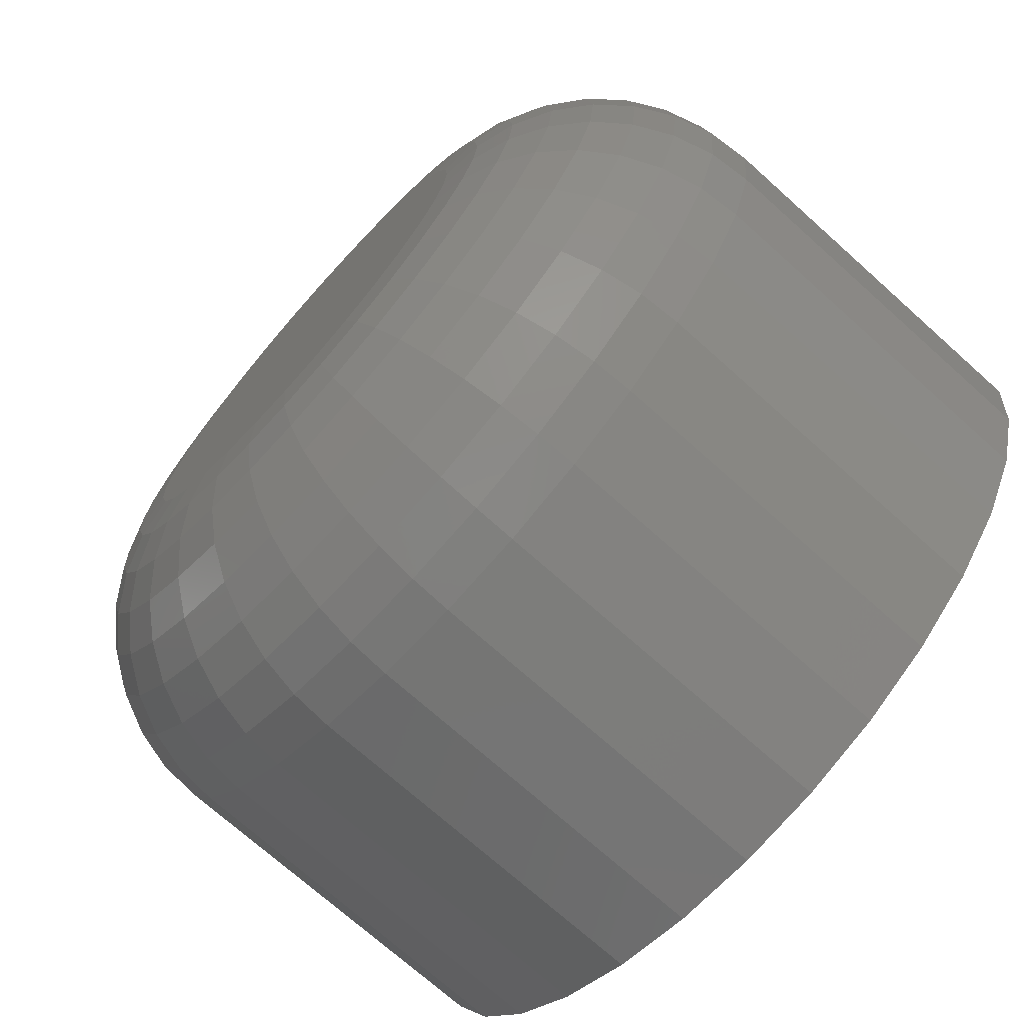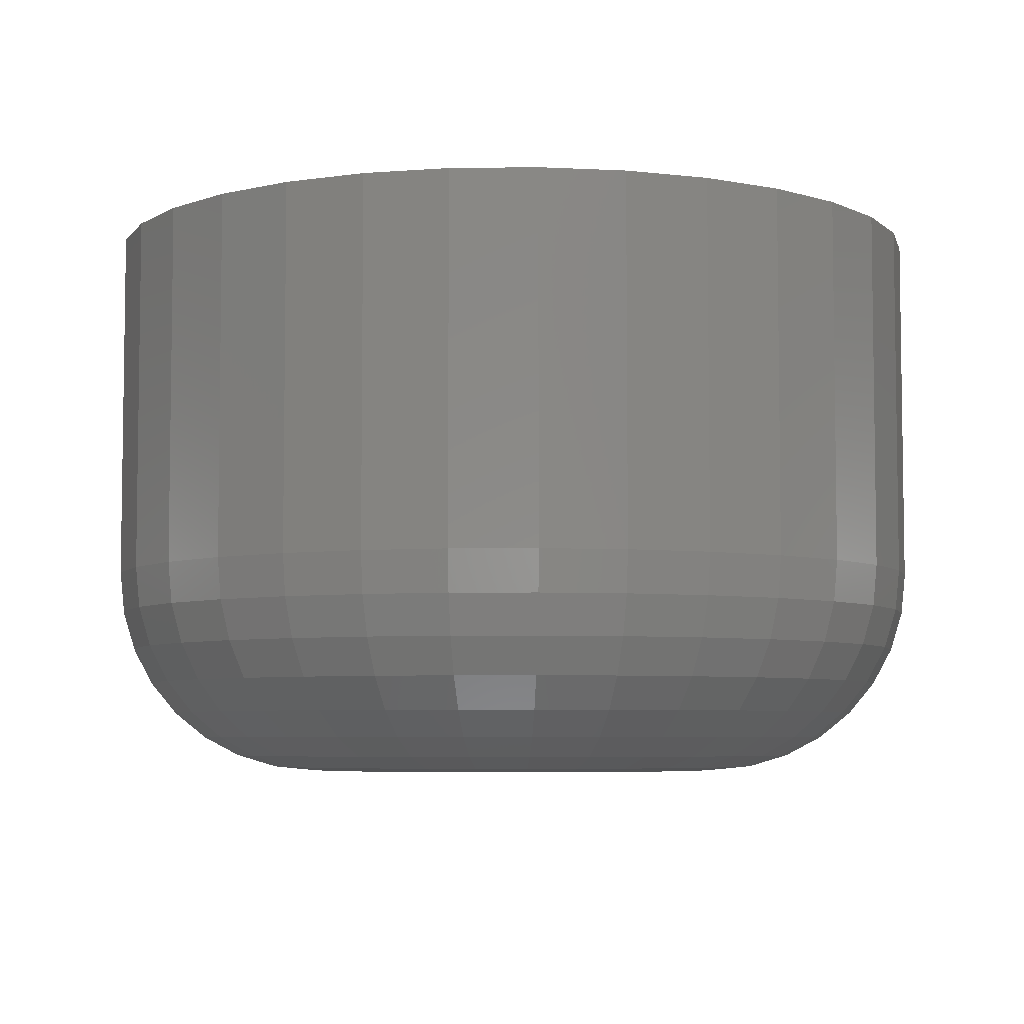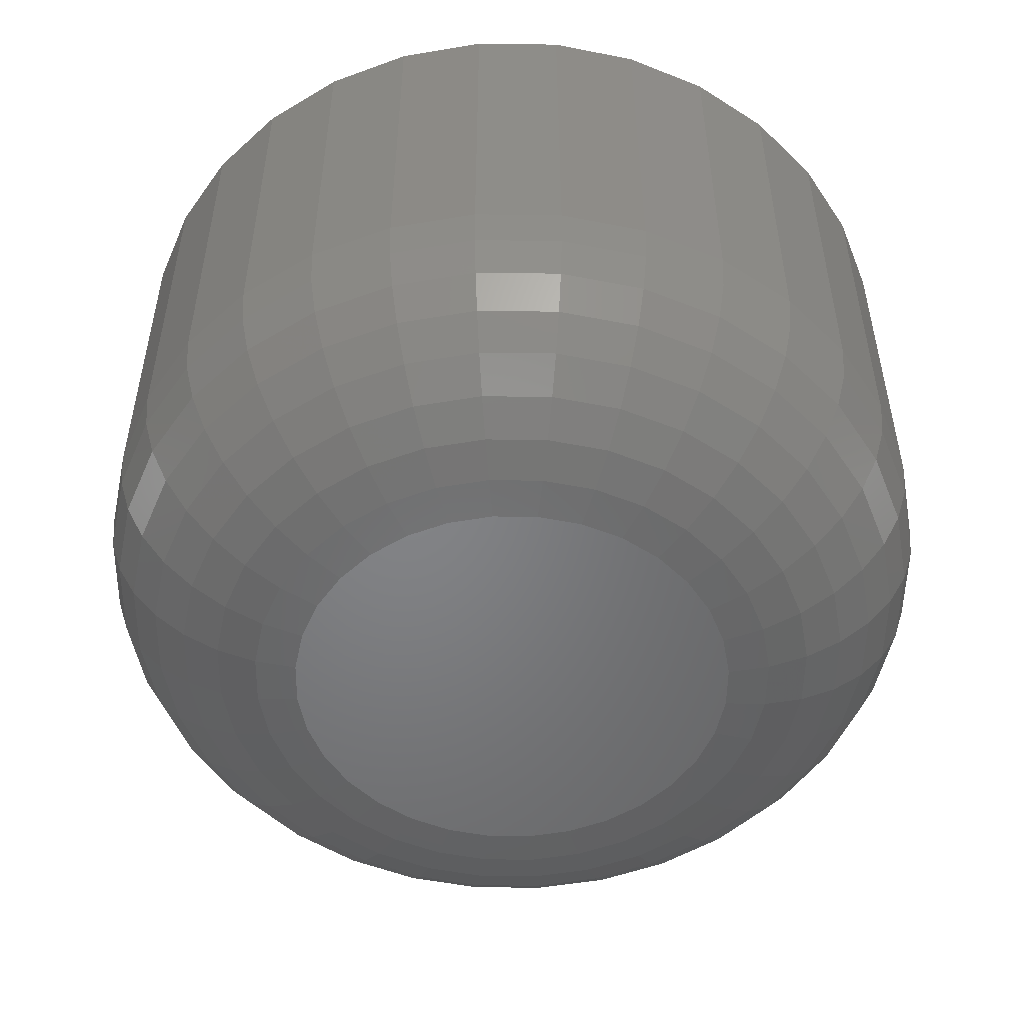
<metadata>
{"format":"stl","ext":"stl","renderer":"f3d","projection":"perspective","resolution":1024,"background":"white","views":[{"elev":-72.0,"azim":-131.9,"up":"+Y"},{"elev":-5.5,"azim":64.2,"up":"+Z"},{"elev":-51.7,"azim":4.8,"up":"+Z"}]}
</metadata>
<code>
# stl→obj: 320 verts, 636 faces
v -0.5645 0.4695 0
v -0.5533 0.4684 0
v -0.5757 0.4684 0
v -0.5864 0.4651 0
v -0.5425 0.4651 0
v -0.5964 0.4598 0
v -0.5326 0.4598 0
v -0.6051 0.4527 0
v -0.5239 0.4527 0
v -0.6122 0.444 0
v -0.5167 0.444 0
v -0.6175 0.4341 0
v -0.5114 0.4341 0
v -0.5167 0.3802 0
v -0.6122 0.3802 0
v -0.5114 0.3901 0
v -0.6051 0.3715 0
v -0.5239 0.3715 0
v -0.5964 0.3644 0
v -0.5326 0.3644 0
v -0.5864 0.3591 0
v -0.5425 0.3591 0
v -0.5757 0.3558 0
v -0.5533 0.3558 0
v -0.5645 0.3547 0
v -0.6175 0.3901 0
v -0.6208 0.4009 0
v -0.5082 0.4009 0
v -0.6219 0.4121 0
v -0.5071 0.4121 0
v -0.6208 0.4233 0
v -0.5082 0.4233 0
v -0.4524 0.4121 0.05469
v -0.4524 0.4121 0.1484
v -0.4545 0.3902 0.05469
v -0.4545 0.3902 0.1484
v -0.4609 0.3692 0.05469
v -0.4609 0.3692 0.1484
v -0.4713 0.3498 0.05469
v -0.4713 0.3498 0.1484
v -0.4852 0.3328 0.05469
v -0.4852 0.3328 0.1484
v -0.5022 0.3189 0.05469
v -0.5022 0.3189 0.1484
v -0.5216 0.3085 0.05469
v -0.5216 0.3085 0.1484
v -0.5426 0.3022 0.05469
v -0.5426 0.3022 0.1484
v -0.5645 0.3 0.05469
v -0.5645 0.3 0.1484
v -0.5863 0.3022 0.05469
v -0.5863 0.3022 0.1484
v -0.6074 0.3085 0.05469
v -0.6074 0.3085 0.1484
v -0.6267 0.3189 0.05469
v -0.6267 0.3189 0.1484
v -0.6437 0.3328 0.05469
v -0.6437 0.3328 0.1484
v -0.6577 0.3498 0.05469
v -0.6577 0.3498 0.1484
v -0.668 0.3692 0.05469
v -0.668 0.3692 0.1484
v -0.6744 0.3902 0.05469
v -0.6744 0.3902 0.1484
v -0.6766 0.4121 0.05469
v -0.6766 0.4121 0.1484
v -0.6744 0.434 0.05469
v -0.6744 0.434 0.1484
v -0.668 0.455 0.05469
v -0.668 0.455 0.1484
v -0.6577 0.4744 0.05469
v -0.6577 0.4744 0.1484
v -0.6437 0.4913 0.05469
v -0.6437 0.4913 0.1484
v -0.6267 0.5053 0.05469
v -0.6267 0.5053 0.1484
v -0.6074 0.5156 0.05469
v -0.6074 0.5156 0.1484
v -0.5863 0.522 0.05469
v -0.5863 0.522 0.1484
v -0.5645 0.5242 0.05469
v -0.5645 0.5242 0.1484
v -0.5426 0.522 0.05469
v -0.5426 0.522 0.1484
v -0.5216 0.5156 0.05469
v -0.5216 0.5156 0.1484
v -0.5022 0.5053 0.05469
v -0.5022 0.5053 0.1484
v -0.4852 0.4913 0.05469
v -0.4852 0.4913 0.1484
v -0.4713 0.4744 0.05469
v -0.4713 0.4744 0.1484
v -0.4609 0.455 0.05469
v -0.4609 0.455 0.1484
v -0.4545 0.434 0.05469
v -0.4545 0.434 0.1484
v -0.4534 0.4121 0.04402
v -0.4556 0.3904 0.04402
v -0.4565 0.4121 0.03376
v -0.4586 0.391 0.03376
v -0.4616 0.4121 0.0243
v -0.4636 0.392 0.0243
v -0.4684 0.4121 0.01602
v -0.4702 0.3933 0.01602
v -0.4767 0.4121 0.009217
v -0.4784 0.395 0.009217
v -0.4861 0.4121 0.004163
v -0.4876 0.3968 0.004163
v -0.4964 0.4121 0.001051
v -0.4977 0.3988 0.001051
v -0.6734 0.3904 0.04402
v -0.6755 0.4121 0.04402
v -0.6703 0.391 0.03376
v -0.6724 0.4121 0.03376
v -0.6654 0.392 0.0243
v -0.6673 0.4121 0.0243
v -0.6587 0.3933 0.01602
v -0.6605 0.4121 0.01602
v -0.6506 0.395 0.009217
v -0.6523 0.4121 0.009217
v -0.6413 0.3968 0.004163
v -0.6428 0.4121 0.004163
v -0.6312 0.3988 0.001051
v -0.6325 0.4121 0.001051
v -0.6671 0.3696 0.04402
v -0.6642 0.3708 0.03376
v -0.6595 0.3727 0.0243
v -0.6532 0.3753 0.01602
v -0.6456 0.3785 0.009217
v -0.6368 0.3821 0.004163
v -0.6274 0.386 0.001051
v -0.6568 0.3504 0.04402
v -0.6542 0.3521 0.03376
v -0.65 0.3549 0.0243
v -0.6444 0.3587 0.01602
v -0.6375 0.3633 0.009217
v -0.6296 0.3686 0.004163
v -0.6211 0.3743 0.001051
v -0.643 0.3336 0.04402
v -0.6408 0.3358 0.03376
v -0.6372 0.3393 0.0243
v -0.6324 0.3442 0.01602
v -0.6265 0.35 0.009217
v -0.6199 0.3567 0.004163
v -0.6126 0.364 0.001051
v -0.6262 0.3198 0.04402
v -0.6244 0.3224 0.03376
v -0.6216 0.3266 0.0243
v -0.6178 0.3322 0.01602
v -0.6132 0.3391 0.009217
v -0.608 0.347 0.004163
v -0.6023 0.3555 0.001051
v -0.607 0.3095 0.04402
v -0.6058 0.3124 0.03376
v -0.6038 0.317 0.0243
v -0.6012 0.3233 0.01602
v -0.5981 0.331 0.009217
v -0.5944 0.3397 0.004163
v -0.5905 0.3492 0.001051
v -0.5861 0.3032 0.04402
v -0.5855 0.3062 0.03376
v -0.5845 0.3112 0.0243
v -0.5832 0.3179 0.01602
v -0.5816 0.326 0.009217
v -0.5798 0.3353 0.004163
v -0.5778 0.3453 0.001051
v -0.5645 0.3011 0.04402
v -0.5645 0.3042 0.03376
v -0.5645 0.3092 0.0243
v -0.5645 0.316 0.01602
v -0.5645 0.3243 0.009217
v -0.5645 0.3338 0.004163
v -0.5645 0.344 0.001051
v -0.5428 0.3032 0.04402
v -0.5434 0.3062 0.03376
v -0.5444 0.3112 0.0243
v -0.5457 0.3179 0.01602
v -0.5473 0.326 0.009217
v -0.5492 0.3353 0.004163
v -0.5512 0.3453 0.001051
v -0.522 0.3095 0.04402
v -0.5232 0.3124 0.03376
v -0.5251 0.317 0.0243
v -0.5277 0.3233 0.01602
v -0.5309 0.331 0.009217
v -0.5345 0.3397 0.004163
v -0.5384 0.3492 0.001051
v -0.5028 0.3198 0.04402
v -0.5045 0.3224 0.03376
v -0.5073 0.3266 0.0243
v -0.5111 0.3322 0.01602
v -0.5157 0.3391 0.009217
v -0.521 0.347 0.004163
v -0.5267 0.3555 0.001051
v -0.486 0.3336 0.04402
v -0.4882 0.3358 0.03376
v -0.4917 0.3393 0.0243
v -0.4965 0.3442 0.01602
v -0.5024 0.35 0.009217
v -0.5091 0.3567 0.004163
v -0.5163 0.364 0.001051
v -0.4721 0.3504 0.04402
v -0.4747 0.3521 0.03376
v -0.4789 0.3549 0.0243
v -0.4846 0.3587 0.01602
v -0.4915 0.3633 0.009217
v -0.4993 0.3686 0.004163
v -0.5079 0.3743 0.001051
v -0.4619 0.3696 0.04402
v -0.4648 0.3708 0.03376
v -0.4694 0.3727 0.0243
v -0.4757 0.3753 0.01602
v -0.4834 0.3785 0.009217
v -0.4921 0.3821 0.004163
v -0.5016 0.386 0.001051
v -0.6734 0.4338 0.04402
v -0.6703 0.4331 0.03376
v -0.6654 0.4322 0.0243
v -0.6587 0.4308 0.01602
v -0.6506 0.4292 0.009217
v -0.6413 0.4274 0.004163
v -0.6312 0.4254 0.001051
v -0.4556 0.4338 0.04402
v -0.4586 0.4331 0.03376
v -0.4636 0.4322 0.0243
v -0.4702 0.4308 0.01602
v -0.4784 0.4292 0.009217
v -0.4876 0.4274 0.004163
v -0.4977 0.4254 0.001051
v -0.4619 0.4546 0.04402
v -0.4648 0.4534 0.03376
v -0.4694 0.4515 0.0243
v -0.4757 0.4489 0.01602
v -0.4834 0.4457 0.009217
v -0.4921 0.4421 0.004163
v -0.5016 0.4381 0.001051
v -0.4721 0.4738 0.04402
v -0.4747 0.472 0.03376
v -0.4789 0.4692 0.0243
v -0.4846 0.4655 0.01602
v -0.4915 0.4609 0.009217
v -0.4993 0.4556 0.004163
v -0.5079 0.4499 0.001051
v -0.486 0.4906 0.04402
v -0.4882 0.4884 0.03376
v -0.4917 0.4848 0.0243
v -0.4965 0.48 0.01602
v -0.5024 0.4742 0.009217
v -0.5091 0.4675 0.004163
v -0.5163 0.4602 0.001051
v -0.5028 0.5044 0.04402
v -0.5045 0.5018 0.03376
v -0.5073 0.4976 0.0243
v -0.5111 0.492 0.01602
v -0.5157 0.4851 0.009217
v -0.521 0.4772 0.004163
v -0.5267 0.4687 0.001051
v -0.522 0.5147 0.04402
v -0.5232 0.5118 0.03376
v -0.5251 0.5071 0.0243
v -0.5277 0.5008 0.01602
v -0.5309 0.4932 0.009217
v -0.5345 0.4845 0.004163
v -0.5384 0.475 0.001051
v -0.5428 0.521 0.04402
v -0.5434 0.5179 0.03376
v -0.5444 0.513 0.0243
v -0.5457 0.5063 0.01602
v -0.5473 0.4982 0.009217
v -0.5492 0.4889 0.004163
v -0.5512 0.4789 0.001051
v -0.5645 0.5231 0.04402
v -0.5645 0.52 0.03376
v -0.5645 0.515 0.0243
v -0.5645 0.5082 0.01602
v -0.5645 0.4999 0.009217
v -0.5645 0.4904 0.004163
v -0.5645 0.4802 0.001051
v -0.5861 0.521 0.04402
v -0.5855 0.5179 0.03376
v -0.5845 0.513 0.0243
v -0.5832 0.5063 0.01602
v -0.5816 0.4982 0.009217
v -0.5798 0.4889 0.004163
v -0.5778 0.4789 0.001051
v -0.607 0.5147 0.04402
v -0.6058 0.5118 0.03376
v -0.6038 0.5071 0.0243
v -0.6012 0.5008 0.01602
v -0.5981 0.4932 0.009217
v -0.5944 0.4845 0.004163
v -0.5905 0.475 0.001051
v -0.6262 0.5044 0.04402
v -0.6244 0.5018 0.03376
v -0.6216 0.4976 0.0243
v -0.6178 0.492 0.01602
v -0.6132 0.4851 0.009217
v -0.608 0.4772 0.004163
v -0.6023 0.4687 0.001051
v -0.643 0.4906 0.04402
v -0.6408 0.4884 0.03376
v -0.6372 0.4848 0.0243
v -0.6324 0.48 0.01602
v -0.6265 0.4742 0.009217
v -0.6199 0.4675 0.004163
v -0.6126 0.4602 0.001051
v -0.6568 0.4738 0.04402
v -0.6542 0.472 0.03376
v -0.65 0.4692 0.0243
v -0.6444 0.4655 0.01602
v -0.6375 0.4609 0.009217
v -0.6296 0.4556 0.004163
v -0.6211 0.4499 0.001051
v -0.6671 0.4546 0.04402
v -0.6642 0.4534 0.03376
v -0.6595 0.4515 0.0243
v -0.6532 0.4489 0.01602
v -0.6456 0.4457 0.009217
v -0.6368 0.4421 0.004163
v -0.6274 0.4381 0.001051
f 1 2 3
f 4 3 2
f 5 4 2
f 6 4 5
f 7 6 5
f 8 6 7
f 9 8 7
f 10 8 9
f 11 10 9
f 12 10 11
f 13 12 11
f 14 15 16
f 17 15 14
f 18 17 14
f 19 17 18
f 20 19 18
f 21 19 20
f 22 21 20
f 23 21 22
f 24 23 22
f 25 23 24
f 15 26 16
f 16 26 27
f 16 27 28
f 28 27 29
f 28 29 30
f 30 29 31
f 30 31 32
f 32 31 12
f 32 12 13
f 33 34 35
f 35 34 36
f 35 36 37
f 37 36 38
f 37 38 39
f 39 38 40
f 39 40 41
f 41 40 42
f 41 42 43
f 43 42 44
f 43 44 45
f 45 44 46
f 45 46 47
f 47 46 48
f 47 48 49
f 49 48 50
f 49 50 51
f 51 50 52
f 51 52 53
f 53 52 54
f 53 54 55
f 55 54 56
f 55 56 57
f 57 56 58
f 57 58 59
f 59 58 60
f 59 60 61
f 61 60 62
f 61 62 63
f 63 62 64
f 63 64 65
f 65 64 66
f 65 66 67
f 67 66 68
f 67 68 69
f 69 68 70
f 69 70 71
f 71 70 72
f 71 72 73
f 73 72 74
f 73 74 75
f 75 74 76
f 75 76 77
f 77 76 78
f 77 78 79
f 79 78 80
f 79 80 81
f 81 80 82
f 81 82 83
f 83 82 84
f 83 84 85
f 85 84 86
f 85 86 87
f 87 86 88
f 87 88 89
f 89 88 90
f 89 90 91
f 91 90 92
f 91 92 93
f 93 92 94
f 93 94 95
f 95 94 96
f 95 96 33
f 33 96 34
f 33 35 97
f 97 35 98
f 97 98 99
f 99 98 100
f 99 100 101
f 101 100 102
f 101 102 103
f 103 102 104
f 103 104 105
f 105 104 106
f 105 106 107
f 107 106 108
f 107 108 109
f 109 108 110
f 109 110 30
f 30 110 28
f 63 65 111
f 111 65 112
f 111 112 113
f 113 112 114
f 113 114 115
f 115 114 116
f 115 116 117
f 117 116 118
f 117 118 119
f 119 118 120
f 119 120 121
f 121 120 122
f 121 122 123
f 123 122 124
f 123 124 27
f 27 124 29
f 61 63 125
f 125 63 111
f 125 111 126
f 126 111 113
f 126 113 127
f 127 113 115
f 127 115 128
f 128 115 117
f 128 117 129
f 129 117 119
f 129 119 130
f 130 119 121
f 130 121 131
f 131 121 123
f 131 123 26
f 26 123 27
f 59 61 132
f 132 61 125
f 132 125 133
f 133 125 126
f 133 126 134
f 134 126 127
f 134 127 135
f 135 127 128
f 135 128 136
f 136 128 129
f 136 129 137
f 137 129 130
f 137 130 138
f 138 130 131
f 138 131 15
f 15 131 26
f 57 59 139
f 139 59 132
f 139 132 140
f 140 132 133
f 140 133 141
f 141 133 134
f 141 134 142
f 142 134 135
f 142 135 143
f 143 135 136
f 143 136 144
f 144 136 137
f 144 137 145
f 145 137 138
f 145 138 17
f 17 138 15
f 55 57 146
f 146 57 139
f 146 139 147
f 147 139 140
f 147 140 148
f 148 140 141
f 148 141 149
f 149 141 142
f 149 142 150
f 150 142 143
f 150 143 151
f 151 143 144
f 151 144 152
f 152 144 145
f 152 145 19
f 19 145 17
f 53 55 153
f 153 55 146
f 153 146 154
f 154 146 147
f 154 147 155
f 155 147 148
f 155 148 156
f 156 148 149
f 156 149 157
f 157 149 150
f 157 150 158
f 158 150 151
f 158 151 159
f 159 151 152
f 159 152 21
f 21 152 19
f 51 53 160
f 160 53 153
f 160 153 161
f 161 153 154
f 161 154 162
f 162 154 155
f 162 155 163
f 163 155 156
f 163 156 164
f 164 156 157
f 164 157 165
f 165 157 158
f 165 158 166
f 166 158 159
f 166 159 23
f 23 159 21
f 49 51 167
f 167 51 160
f 167 160 168
f 168 160 161
f 168 161 169
f 169 161 162
f 169 162 170
f 170 162 163
f 170 163 171
f 171 163 164
f 171 164 172
f 172 164 165
f 172 165 173
f 173 165 166
f 173 166 25
f 25 166 23
f 47 49 174
f 174 49 167
f 174 167 175
f 175 167 168
f 175 168 176
f 176 168 169
f 176 169 177
f 177 169 170
f 177 170 178
f 178 170 171
f 178 171 179
f 179 171 172
f 179 172 180
f 180 172 173
f 180 173 24
f 24 173 25
f 45 47 181
f 181 47 174
f 181 174 182
f 182 174 175
f 182 175 183
f 183 175 176
f 183 176 184
f 184 176 177
f 184 177 185
f 185 177 178
f 185 178 186
f 186 178 179
f 186 179 187
f 187 179 180
f 187 180 22
f 22 180 24
f 43 45 188
f 188 45 181
f 188 181 189
f 189 181 182
f 189 182 190
f 190 182 183
f 190 183 191
f 191 183 184
f 191 184 192
f 192 184 185
f 192 185 193
f 193 185 186
f 193 186 194
f 194 186 187
f 194 187 20
f 20 187 22
f 41 43 195
f 195 43 188
f 195 188 196
f 196 188 189
f 196 189 197
f 197 189 190
f 197 190 198
f 198 190 191
f 198 191 199
f 199 191 192
f 199 192 200
f 200 192 193
f 200 193 201
f 201 193 194
f 201 194 18
f 18 194 20
f 39 41 202
f 202 41 195
f 202 195 203
f 203 195 196
f 203 196 204
f 204 196 197
f 204 197 205
f 205 197 198
f 205 198 206
f 206 198 199
f 206 199 207
f 207 199 200
f 207 200 208
f 208 200 201
f 208 201 14
f 14 201 18
f 37 39 209
f 209 39 202
f 209 202 210
f 210 202 203
f 210 203 211
f 211 203 204
f 211 204 212
f 212 204 205
f 212 205 213
f 213 205 206
f 213 206 214
f 214 206 207
f 214 207 215
f 215 207 208
f 215 208 16
f 16 208 14
f 35 37 98
f 98 37 209
f 98 209 100
f 100 209 210
f 100 210 102
f 102 210 211
f 102 211 104
f 104 211 212
f 104 212 106
f 106 212 213
f 106 213 108
f 108 213 214
f 108 214 110
f 110 214 215
f 110 215 28
f 28 215 16
f 65 67 112
f 112 67 216
f 112 216 114
f 114 216 217
f 114 217 116
f 116 217 218
f 116 218 118
f 118 218 219
f 118 219 120
f 120 219 220
f 120 220 122
f 122 220 221
f 122 221 124
f 124 221 222
f 124 222 29
f 29 222 31
f 95 33 223
f 223 33 97
f 223 97 224
f 224 97 99
f 224 99 225
f 225 99 101
f 225 101 226
f 226 101 103
f 226 103 227
f 227 103 105
f 227 105 228
f 228 105 107
f 228 107 229
f 229 107 109
f 229 109 32
f 32 109 30
f 93 95 230
f 230 95 223
f 230 223 231
f 231 223 224
f 231 224 232
f 232 224 225
f 232 225 233
f 233 225 226
f 233 226 234
f 234 226 227
f 234 227 235
f 235 227 228
f 235 228 236
f 236 228 229
f 236 229 13
f 13 229 32
f 91 93 237
f 237 93 230
f 237 230 238
f 238 230 231
f 238 231 239
f 239 231 232
f 239 232 240
f 240 232 233
f 240 233 241
f 241 233 234
f 241 234 242
f 242 234 235
f 242 235 243
f 243 235 236
f 243 236 11
f 11 236 13
f 89 91 244
f 244 91 237
f 244 237 245
f 245 237 238
f 245 238 246
f 246 238 239
f 246 239 247
f 247 239 240
f 247 240 248
f 248 240 241
f 248 241 249
f 249 241 242
f 249 242 250
f 250 242 243
f 250 243 9
f 9 243 11
f 87 89 251
f 251 89 244
f 251 244 252
f 252 244 245
f 252 245 253
f 253 245 246
f 253 246 254
f 254 246 247
f 254 247 255
f 255 247 248
f 255 248 256
f 256 248 249
f 256 249 257
f 257 249 250
f 257 250 7
f 7 250 9
f 85 87 258
f 258 87 251
f 258 251 259
f 259 251 252
f 259 252 260
f 260 252 253
f 260 253 261
f 261 253 254
f 261 254 262
f 262 254 255
f 262 255 263
f 263 255 256
f 263 256 264
f 264 256 257
f 264 257 5
f 5 257 7
f 83 85 265
f 265 85 258
f 265 258 266
f 266 258 259
f 266 259 267
f 267 259 260
f 267 260 268
f 268 260 261
f 268 261 269
f 269 261 262
f 269 262 270
f 270 262 263
f 270 263 271
f 271 263 264
f 271 264 2
f 2 264 5
f 81 83 272
f 272 83 265
f 272 265 273
f 273 265 266
f 273 266 274
f 274 266 267
f 274 267 275
f 275 267 268
f 275 268 276
f 276 268 269
f 276 269 277
f 277 269 270
f 277 270 278
f 278 270 271
f 278 271 1
f 1 271 2
f 79 81 279
f 279 81 272
f 279 272 280
f 280 272 273
f 280 273 281
f 281 273 274
f 281 274 282
f 282 274 275
f 282 275 283
f 283 275 276
f 283 276 284
f 284 276 277
f 284 277 285
f 285 277 278
f 285 278 3
f 3 278 1
f 77 79 286
f 286 79 279
f 286 279 287
f 287 279 280
f 287 280 288
f 288 280 281
f 288 281 289
f 289 281 282
f 289 282 290
f 290 282 283
f 290 283 291
f 291 283 284
f 291 284 292
f 292 284 285
f 292 285 4
f 4 285 3
f 75 77 293
f 293 77 286
f 293 286 294
f 294 286 287
f 294 287 295
f 295 287 288
f 295 288 296
f 296 288 289
f 296 289 297
f 297 289 290
f 297 290 298
f 298 290 291
f 298 291 299
f 299 291 292
f 299 292 6
f 6 292 4
f 73 75 300
f 300 75 293
f 300 293 301
f 301 293 294
f 301 294 302
f 302 294 295
f 302 295 303
f 303 295 296
f 303 296 304
f 304 296 297
f 304 297 305
f 305 297 298
f 305 298 306
f 306 298 299
f 306 299 8
f 8 299 6
f 71 73 307
f 307 73 300
f 307 300 308
f 308 300 301
f 308 301 309
f 309 301 302
f 309 302 310
f 310 302 303
f 310 303 311
f 311 303 304
f 311 304 312
f 312 304 305
f 312 305 313
f 313 305 306
f 313 306 10
f 10 306 8
f 69 71 314
f 314 71 307
f 314 307 315
f 315 307 308
f 315 308 316
f 316 308 309
f 316 309 317
f 317 309 310
f 317 310 318
f 318 310 311
f 318 311 319
f 319 311 312
f 319 312 320
f 320 312 313
f 320 313 12
f 12 313 10
f 67 69 216
f 216 69 314
f 216 314 217
f 217 314 315
f 217 315 218
f 218 315 316
f 218 316 219
f 219 316 317
f 219 317 220
f 220 317 318
f 220 318 221
f 221 318 319
f 221 319 222
f 222 319 320
f 222 320 31
f 31 320 12
f 80 84 82
f 84 80 78
f 84 78 86
f 86 78 76
f 86 76 88
f 44 54 46
f 46 54 52
f 46 52 48
f 48 52 50
f 88 76 90
f 90 76 74
f 90 74 92
f 92 74 72
f 92 72 94
f 94 72 70
f 94 70 96
f 96 70 68
f 96 68 34
f 34 68 66
f 34 66 36
f 36 66 64
f 36 64 38
f 38 64 62
f 38 62 40
f 40 62 60
f 40 60 42
f 42 60 58
f 42 58 44
f 44 58 56
f 44 56 54

</code>
